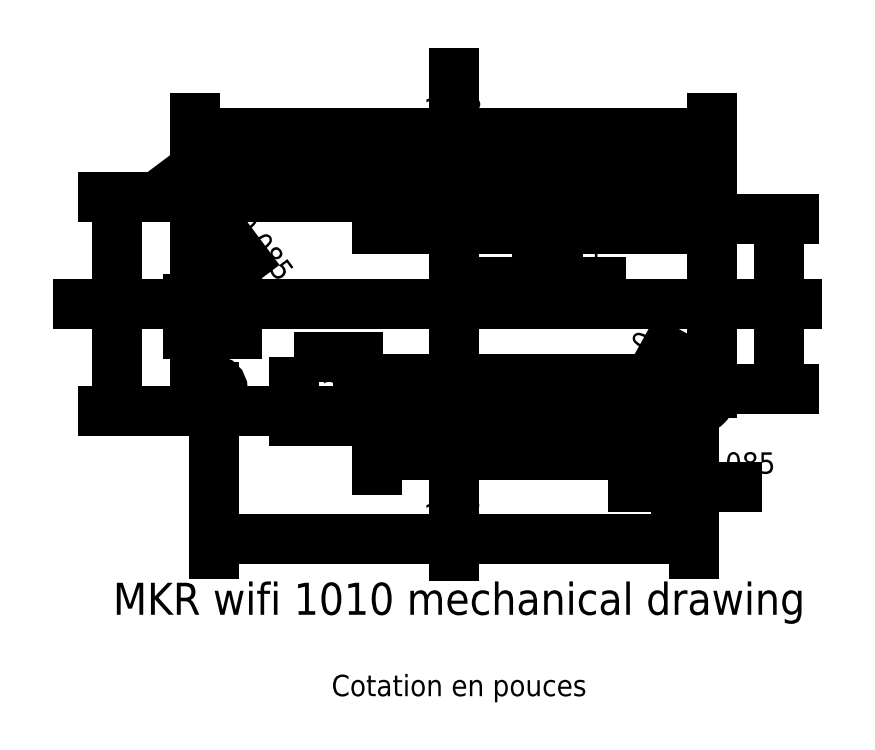
<metadata>
{"format":"dxf","ext":"dxf","renderer":"ezdxf+matplotlib","layout":"modelspace","background":"white","min_lineweight":24,"dpi":150}
</metadata>
<code>
0
SECTION
2
ENTITIES
0
LINE
8
construction
10
-1.27
20
-0.1398
11
-1.04
21
0.1402
0
LINE
8
construction
10
-1.27
20
0.1402
11
-1.04
21
-0.1398
0
LINE
8
construction
10
-0.6745
20
-0.5498
11
-0.3745
21
-0.2498
0
LINE
8
construction
10
-0.3745
20
-0.2498
11
-0.6745
21
-0.2498
0
LINE
8
construction
10
-0.6745
20
-0.2498
11
-0.3745
21
-0.5498
0
LINE
8
construction
10
-2.082e-17
20
0.4002
11
-1.735e-17
21
-0.3998
0
CIRCLE
8
0
10
1.125
20
0.4
40
0.0425
0
CIRCLE
8
0
10
-1.125
20
0.4
40
0.0425
0
CIRCLE
8
0
10
-1.125
20
-0.4
40
0.0425
0
CIRCLE
8
0
10
1.125
20
-0.4
40
0.0425
0
ARC
8
0
10
1.125
20
0.415
40
0.085
50
0
51
90
0
ARC
8
0
10
-1.125
20
0.415
40
0.085
50
90
51
180
0
ARC
8
0
10
-1.125
20
-0.415
40
0.085
50
180
51
270
0
ARC
8
0
10
1.125
20
-0.415
40
0.085
50
270
51
0
0
LINE
8
0
10
1.21
20
0.415
11
1.21
21
-0.415
0
LINE
8
0
10
1.125
20
-0.5
11
-1.125
21
-0.5
0
LINE
8
0
10
-1.21
20
-0.415
11
-1.21
21
0.415
0
LINE
8
0
10
-1.125
20
0.5
11
1.125
21
0.5
0
LINE
8
axe
10
-1.875
20
-1.214e-17
11
1.725
21
-1.214e-17
0
LINE
8
axe
10
0.0005
20
1.2
11
0.0005
21
-1.3
0
LWPOLYLINE
8
usb
90
    4
70
    1
43
0
10
-1.244
20
0.1402
10
-1.014
20
0.1402
10
-1.014
20
-0.1398
10
-1.244
20
-0.1398
0
DIMENSION
8
cotation
2
*D1
10
1.525
20
-0.4
30
0
11
1.425
21
6.776e-17
31
0
70
   32
71
    5
3
Standard
53
0
210
0
220
0
230
1
13
1.125
23
0.4
33
0
14
1.125
24
-0.4
34
0
50
90
0
DIMENSION
8
cotation
2
*D2
10
1.21
20
0.8
30
0
11
6.123e-18
21
0.9
31
0
70
   32
71
    5
3
Standard
53
0
210
0
220
0
230
1
13
-1.21
23
0.338
33
0
14
1.21
24
0.35
34
0
0
DIMENSION
8
cotation
2
*D3
10
-1.575
20
-0.5
30
0
11
-1.675
21
2.62e-16
31
0
70
   32
71
    5
3
Standard
53
0
210
0
220
0
230
1
13
-1.075
23
0.5
33
0
14
-1.075
24
-0.5
34
0
50
90
0
MTEXT
8
texte
10
0.025
20
-1.4
30
0
40
0.15
41
3.383
71
    5
72
    1
1
MKR wifi 1010 mechanical drawing
7
standard
210
0
220
0
230
1
50
0
73
    2
44
1
0
DIMENSION
8
cotation
2
*D4
10
-1.151
20
0.434
30
0
11
-1.045
21
0.46
31
0
70
   35
71
    5
3
Standard
53
0
210
0
220
0
230
1
15
-1.1
25
0.366
35
0
40
0
0
MTEXT
8
texte
10
0.025
20
-1.8
30
0
40
0.1
41
1.283
71
    5
72
    1
1
Cotation en pouces
7
standard
210
0
220
0
230
1
50
0
73
    2
44
1
0
MTEXT
8
texte
10
-1.129
20
-1.214e-17
30
0
40
0.1
41
0.2333
71
    5
72
    1
1
USB
7
standard
210
0
220
0
230
1
50
90
73
    2
44
1
0
LWPOLYLINE
8
bat
90
    4
70
    1
43
0
10
-0.7495
20
-0.2498
10
-0.4495
20
-0.2498
10
-0.4495
20
-0.5498
10
-0.7495
20
-0.5498
0
MTEXT
8
texte
10
-0.5995
20
-0.3998
30
0
40
0.12
41
0.24
71
    5
72
    1
1
Bat
7
standard
210
0
220
0
230
1
50
0
73
    2
44
1
0
DIMENSION
8
cotation
2
*D5
10
1.125
20
-1.1
30
0
11
6.123e-18
21
-1
31
0
70
   32
71
    5
3
Standard
53
0
210
0
220
0
230
1
13
-1.125
23
-0.4
33
0
14
1.125
24
-0.4
34
0
0
LWPOLYLINE
8
connecteur
90
    4
70
    1
43
0
10
1.04
20
0.45
10
-0.36
20
0.45
10
-0.36
20
0.35
10
1.04
20
0.35
0
LWPOLYLINE
8
connecteur
90
    4
70
    1
43
0
10
-0.36
20
-0.35
10
1.04
20
-0.35
10
1.04
20
-0.45
10
-0.36
20
-0.45
0
CIRCLE
8
trous
10
0.9899
20
0.4
40
0.01
0
CIRCLE
8
trous
10
0.8899
20
0.4
40
0.01
0
CIRCLE
8
trous
10
0.7899
20
0.4
40
0.01
0
CIRCLE
8
trous
10
0.6899
20
0.4
40
0.01
0
CIRCLE
8
trous
10
0.5899
20
0.4
40
0.01
0
CIRCLE
8
trous
10
0.4899
20
0.4
40
0.01
0
CIRCLE
8
trous
10
0.3899
20
0.4
40
0.01
0
CIRCLE
8
trous
10
0.2899
20
0.4
40
0.01
0
CIRCLE
8
trous
10
0.1899
20
0.4
40
0.01
0
CIRCLE
8
trous
10
0.08993
20
0.4
40
0.01
0
CIRCLE
8
trous
10
-0.01007
20
0.4
40
0.01
0
CIRCLE
8
trous
10
-0.1101
20
0.4
40
0.01
0
CIRCLE
8
trous
10
-0.2101
20
0.4
40
0.01
0
CIRCLE
8
trous
10
-0.3101
20
0.4
40
0.01
0
CIRCLE
8
trous
10
0.9899
20
-0.4
40
0.01
0
CIRCLE
8
trous
10
0.8899
20
-0.4
40
0.01
0
CIRCLE
8
trous
10
0.7899
20
-0.4
40
0.01
0
CIRCLE
8
trous
10
0.6899
20
-0.4
40
0.01
0
CIRCLE
8
trous
10
0.5899
20
-0.4
40
0.01
0
CIRCLE
8
trous
10
0.4899
20
-0.4
40
0.01
0
CIRCLE
8
trous
10
0.3899
20
-0.4
40
0.01
0
CIRCLE
8
trous
10
0.2899
20
-0.4
40
0.01
0
CIRCLE
8
trous
10
0.1899
20
-0.4
40
0.01
0
CIRCLE
8
trous
10
0.08993
20
-0.4
40
0.01
0
CIRCLE
8
trous
10
-0.01007
20
-0.4
40
0.01
0
CIRCLE
8
trous
10
-0.1101
20
-0.4
40
0.01
0
CIRCLE
8
trous
10
-0.2101
20
-0.4
40
0.01
0
CIRCLE
8
trous
10
-0.3101
20
-0.4
40
0.01
0
DIMENSION
8
cotation
2
*D6
10
0.8851
20
-0.4087
30
0
11
0.8025
21
-0.3514
31
0
70
   35
71
    5
72
    0
3
Standard
53
0
210
0
220
0
230
1
15
0.8948
25
-0.3913
35
0
40
0
0
DIMENSION
8
cotation
2
*D7
10
1.04
20
-0.7071
30
0
11
0.34
21
-0.6071
31
0
70
   33
71
    5
72
    0
3
Standard
53
0
210
0
220
0
230
1
13
-0.36
23
-0.45
33
0
14
1.04
24
-0.45
34
0
0
DIMENSION
8
cotation
2
*D8
10
0.3899
20
0.1029
30
0
11
0.4399
21
0.2029
31
0
70
   33
71
    5
72
    0
3
Standard
53
0
210
0
220
0
230
1
13
0.4899
23
0.39
33
0
14
0.3899
24
0.39
34
0
0
DIMENSION
8
cotation
2
*D9
10
1.21
20
0.609
30
0
11
0.425
21
0.709
31
0
70
   32
71
    5
72
    0
3
Standard
53
0
210
0
220
0
230
1
13
-0.36
23
0.45
33
0
14
1.21
24
0.415
34
0
0
DIMENSION
8
cotation
2
*D10
10
-1.21
20
0.6068
30
0
11
-0.785
21
0.7068
31
0
70
   32
71
    5
72
    0
3
Standard
53
0
210
0
220
0
230
1
13
-0.36
23
0.45
33
0
14
-1.21
24
0.415
34
0
0
DIMENSION
8
cotation
2
*D11
10
1.04
20
-0.8578
30
0
11
1.082
21
-0.7578
31
0
70
   32
71
    5
3
Standard
53
0
210
0
220
0
230
1
13
1.125
23
-0.4
33
0
14
1.04
24
-0.45
34
0
0
ENDSEC
0
EOF

</code>
